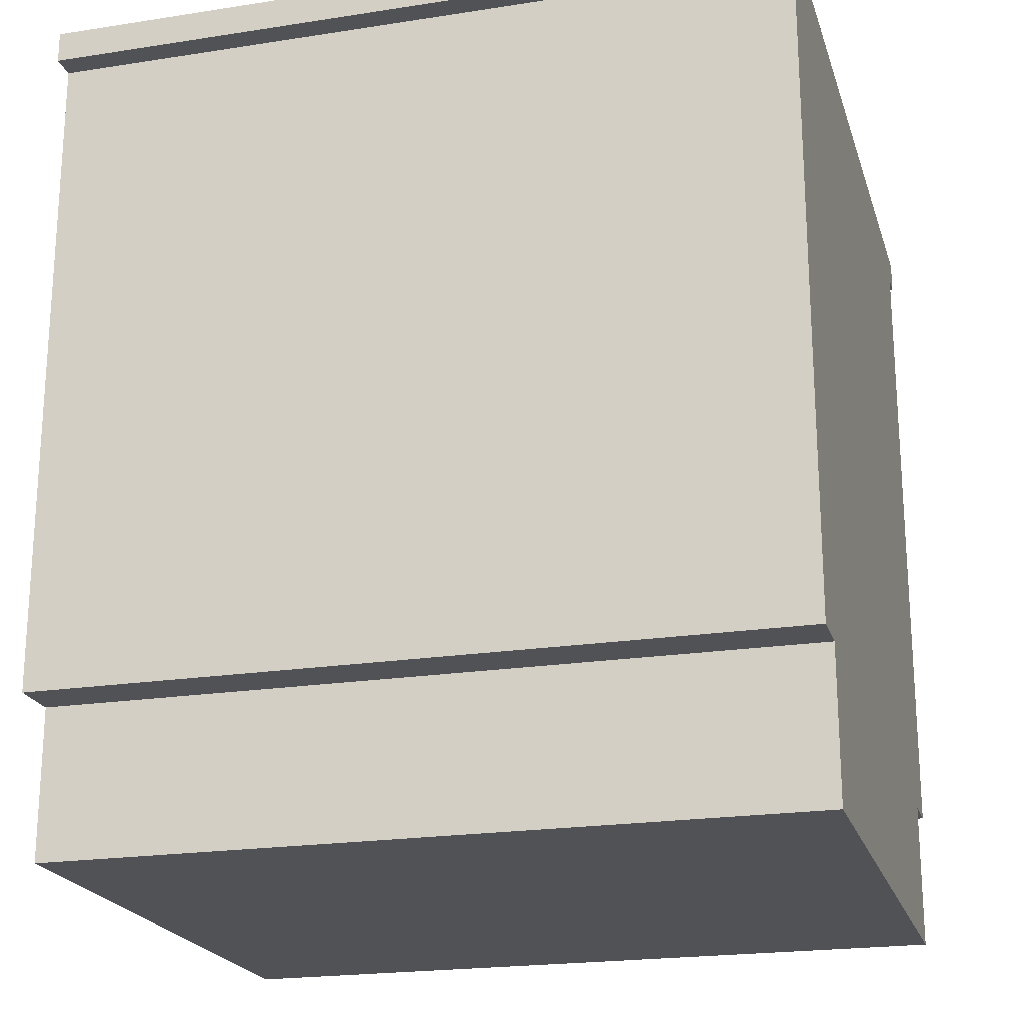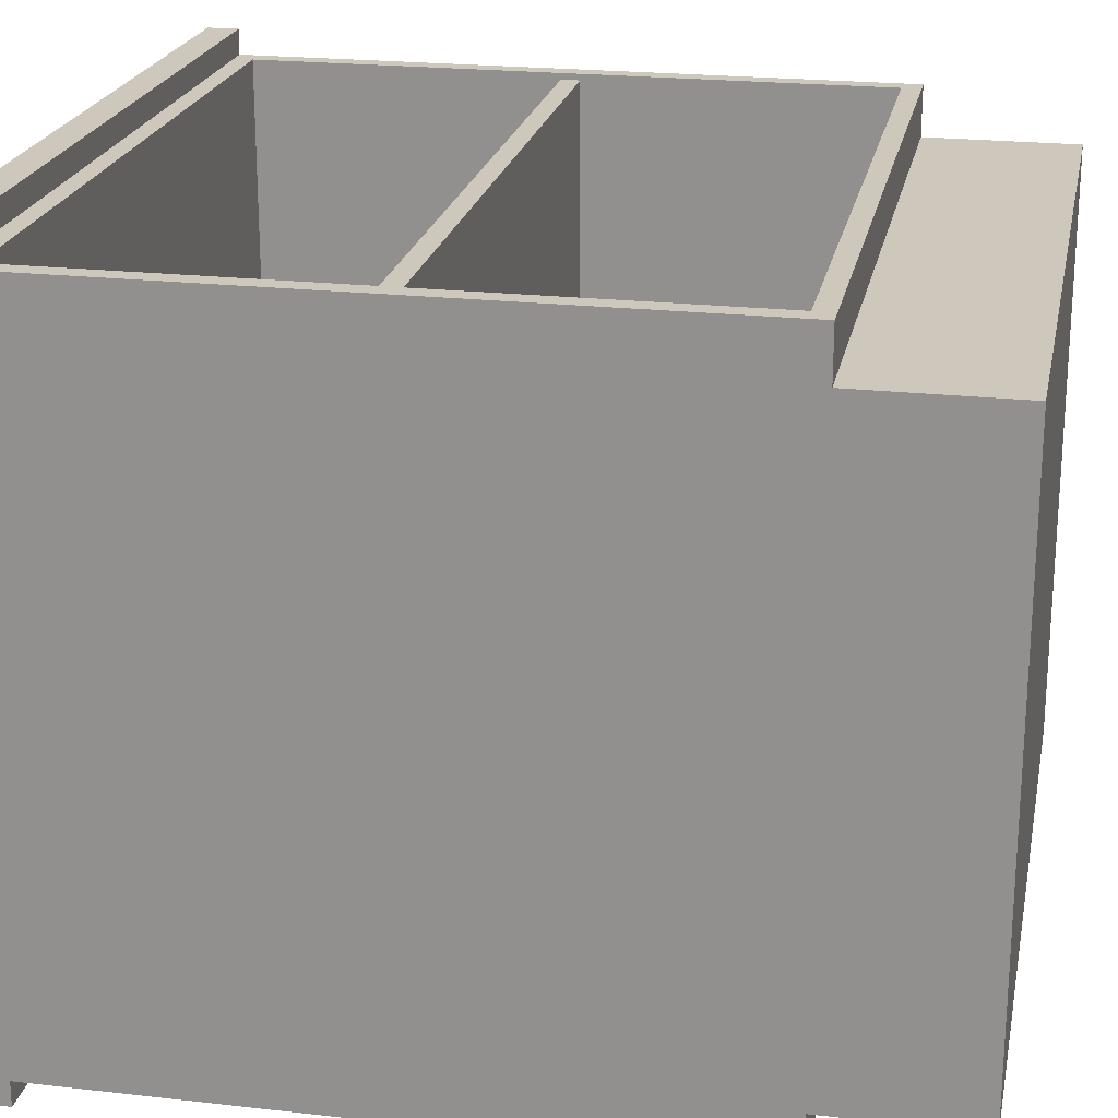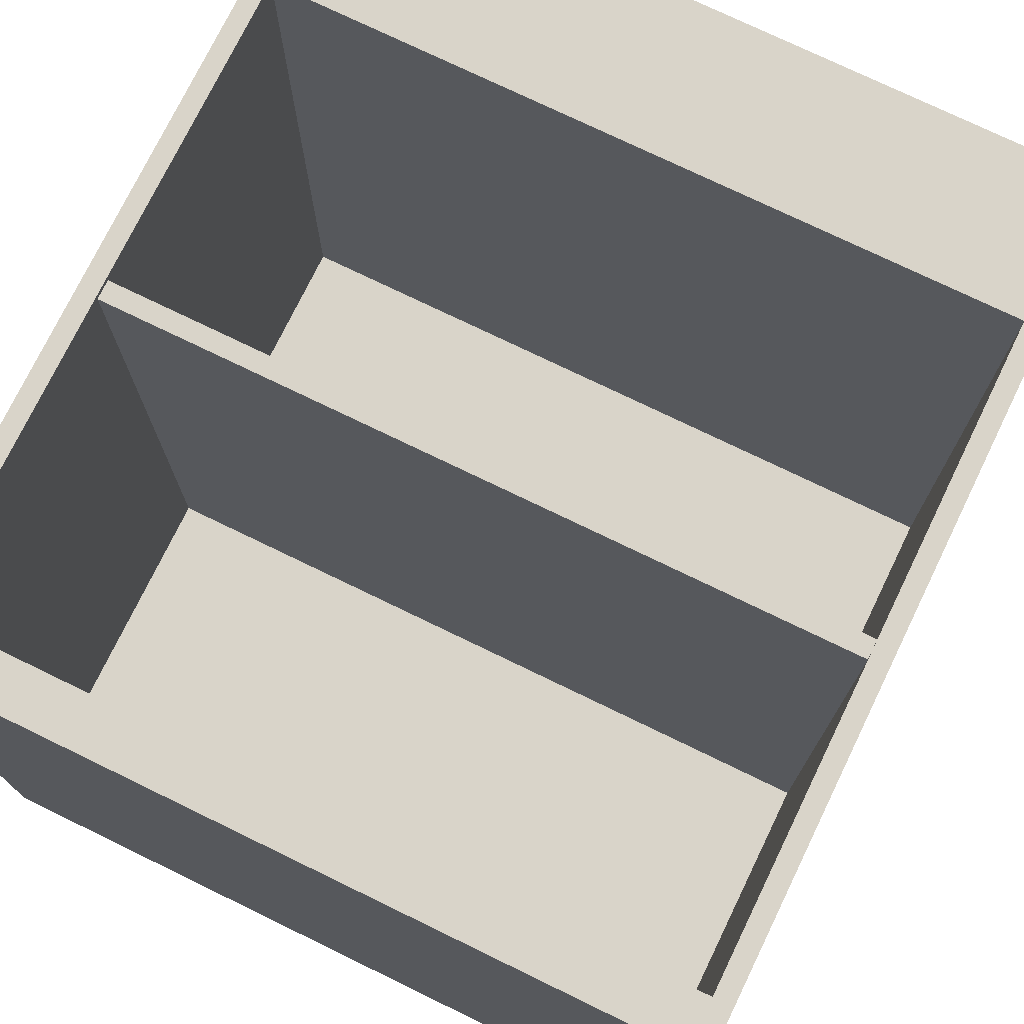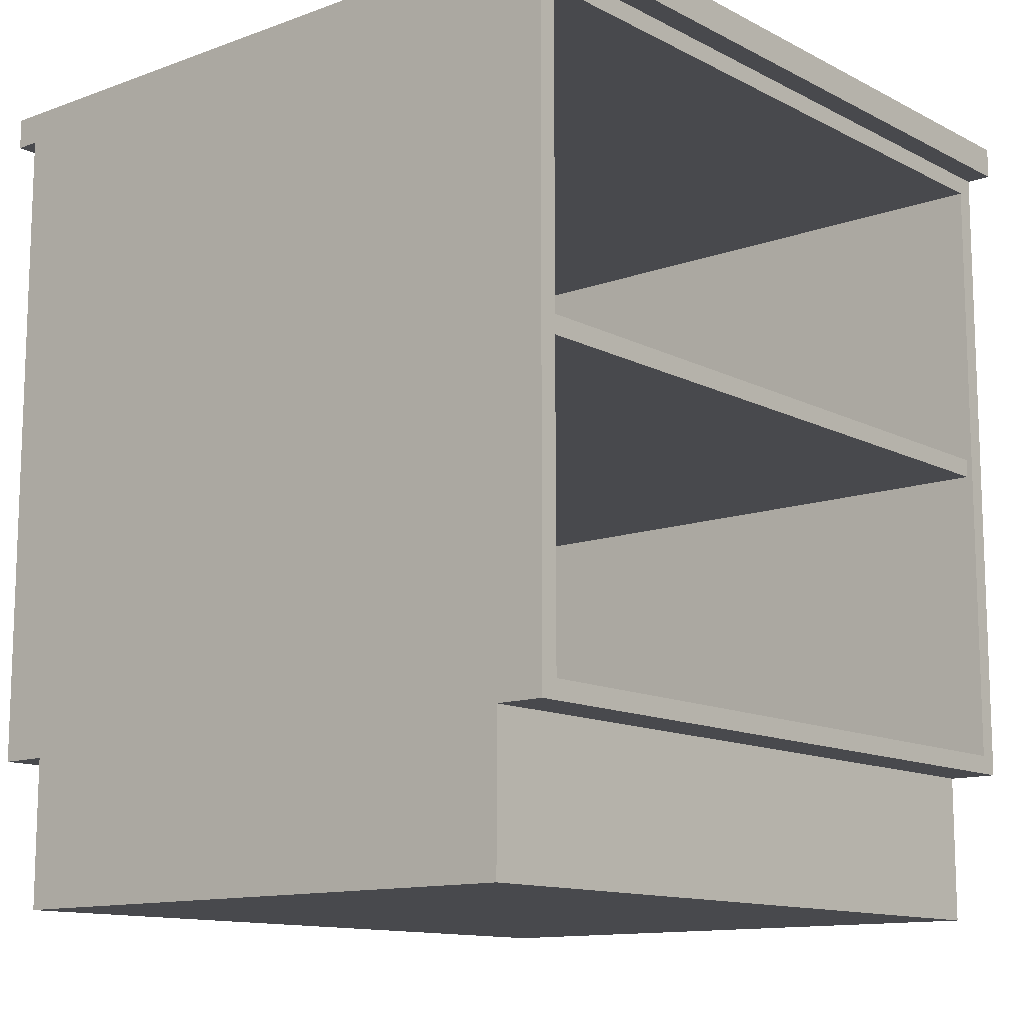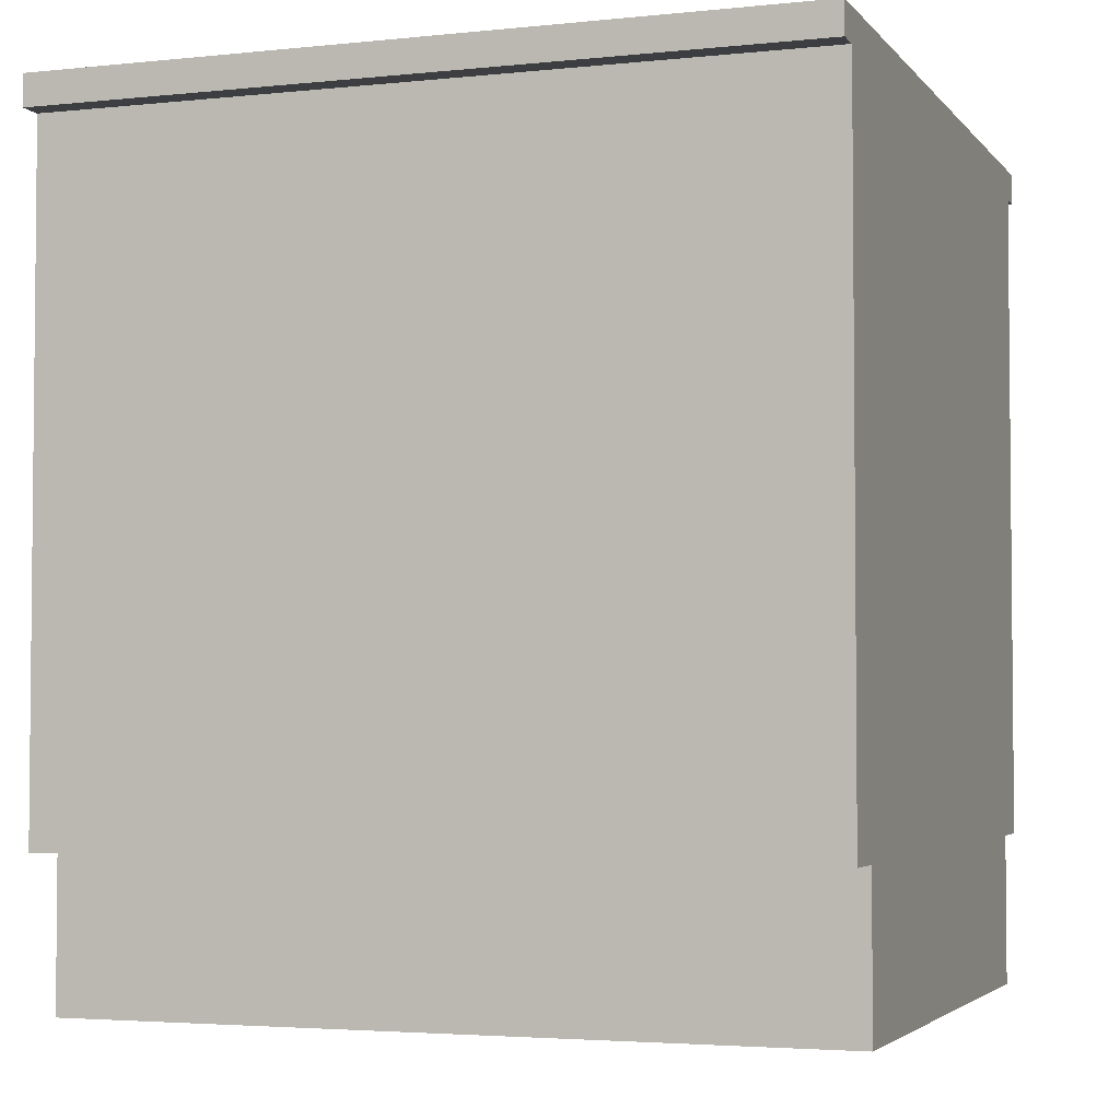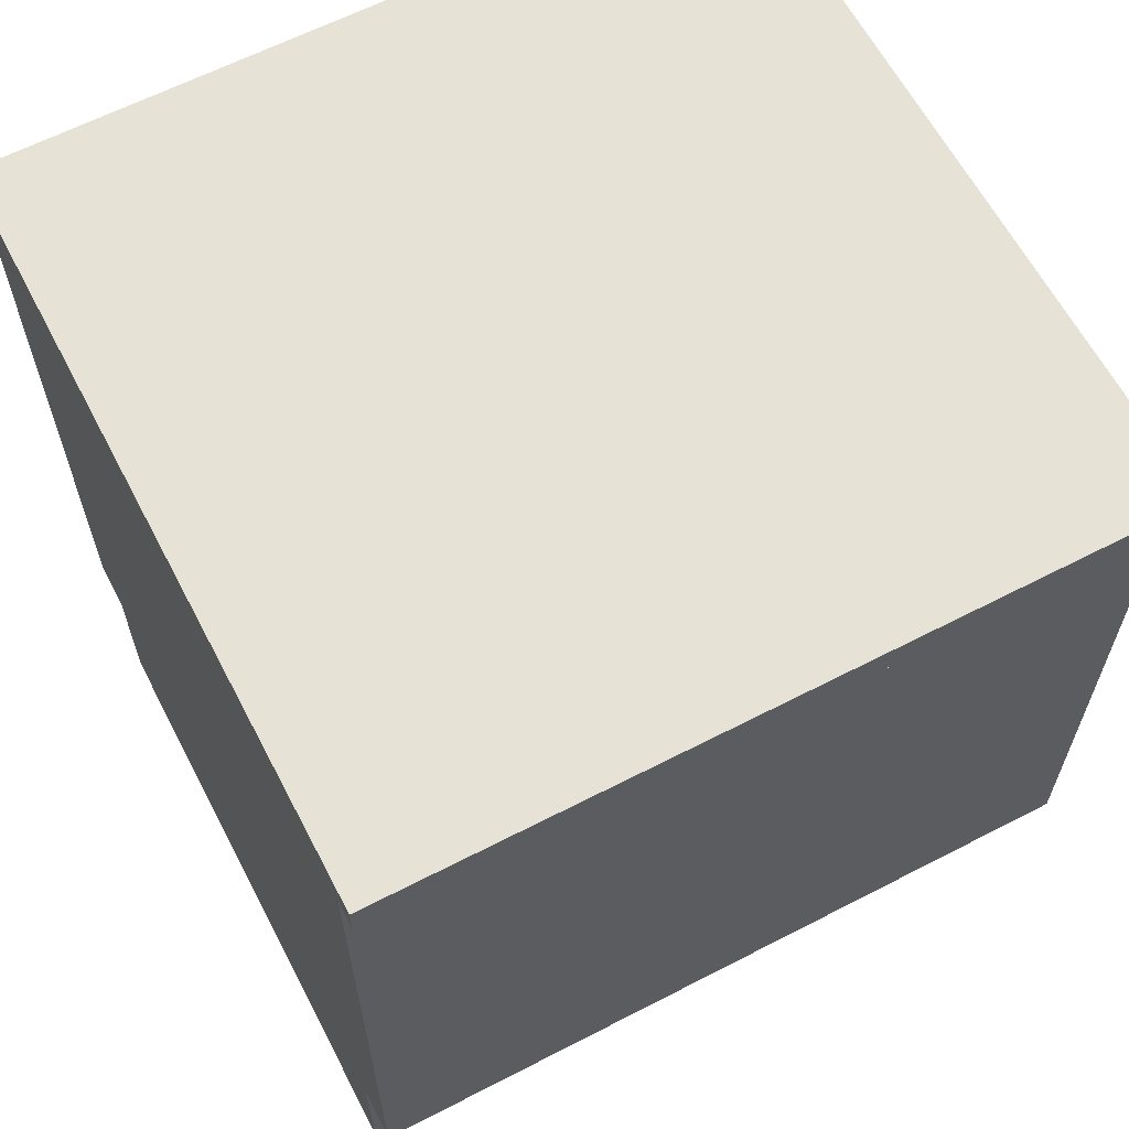
<metadata>
{"format":"obj","ext":"obj","renderer":"f3d","projection":"perspective","resolution":1024,"background":"white","views":[{"elev":-21.2,"azim":-164.5,"up":"+Y"},{"elev":21.9,"azim":-78.8,"up":"+Z"},{"elev":74.9,"azim":-154.1,"up":"+Z"},{"elev":-12.5,"azim":-49.8,"up":"+Y"},{"elev":-3.4,"azim":-160.4,"up":"+Y"},{"elev":62.9,"azim":152.4,"up":"+Y"}]}
</metadata>
<code>
g Body_1
v 9.332e-17 0.8572 0.7366
v 0 0.8572 -0.0254
v 9.332e-17 0.8255 0.7366
v 0 0.8255 -0.0254
v 0.762 0.8572 0.7366
v 9.332e-17 0.8572 0.7366
v 0.762 0.8255 0.7366
v 9.332e-17 0.8255 0.7366
v 0.762 0.8572 -0.0254
v 0.762 0.8572 0.7366
v 0.762 0.8255 -0.0254
v 0.762 0.8255 0.7366
v 0 0.8572 -0.0254
v 0.762 0.8572 -0.0254
v 0 0.8255 -0.0254
v 0.762 0.8255 -0.0254
v 0.762 0.8572 0.7366
v 0.762 0.8572 -0.0254
v 9.332e-17 0.8572 0.7366
v 0 0.8572 -0.0254
v 0.762 0.8255 -0.0254
v 0.762 0.8255 0.7366
v 0 0.8255 -0.0254
v 9.332e-17 0.8255 0.7366
f 1 2 3
f 2 4 3
f 5 6 7
f 6 8 7
f 9 10 11
f 10 12 11
f 13 14 15
f 14 16 15
f 17 18 19
f 18 20 19
f 21 22 23
f 22 24 23
g Body_2
v 0.01905 0.4985 0.01905
v 0.01905 0.8065 0.01905
v 0.01905 0.4985 0.7048
v 0.01905 0.8065 0.7112
v 0.01905 0.4794 0.7048
v 0.01905 0.1714 0.7112
v 0.01905 0.4794 0.01905
v 0.01905 0.1714 0.01905
v 0.7429 0.4794 0.01905
v 0.7429 0.1714 0.01905
v 0.7429 0.4794 0.7048
v 0.7429 0.1714 0.7112
v 0.7429 0.4985 0.7048
v 0.7429 0.8065 0.7112
v 0.7429 0.4985 0.01905
v 0.7429 0.8065 0.01905
v 0.01905 0.4794 0.01905
v 0.01905 0.1714 0.01905
v 0.7429 0.4794 0.01905
v 0.7429 0.1714 0.01905
v 0.7429 0.4985 0.01905
v 0.7429 0.8065 0.01905
v 0.01905 0.4985 0.01905
v 0.01905 0.8065 0.01905
v 0.762 0.8255 0.7112
v 0.762 0.8255 0
v 0 0.8255 0.7112
v 0 0.8255 0
v 0.762 0.8255 0.7112
v 0.762 0.1524 0.7112
v 0.7429 0.8065 0.7112
v 0.7429 0.1714 0.7112
v 0.01905 0.8065 0.7112
v 0.01905 0.1714 0.7112
v 0 0.8255 0.7112
v 0 0.1524 0.7112
v 0.762 0.1524 0.6604
v 0.762 0.1524 0.7112
v 0 0.1524 0.6604
v 0 0.1524 0.7112
v 0.762 0 0.6604
v 0.762 0.1524 0.6604
v 0 0 0.6604
v 0 0.1524 0.6604
v 0.762 -3.081e-33 0.0508
v 0.762 0 0.6604
v 0 -3.081e-33 0.0508
v 0 0 0.6604
v 0.762 0.1524 0.0508
v 0.762 0 0.0508
v 0 0.1524 0.0508
v 0 0 0.0508
v 0.762 0.1524 0
v 0.762 0.1524 0.0508
v 0 0.1524 0
v 0 0.1524 0.0508
v 0.762 0.8255 0
v 0.762 0.1524 0
v 0 0.8255 0
v 0 0.1524 0
v 0.762 0.8255 0.7112
v 0.762 0.8255 0
v 0.762 0.1524 0.7112
v 0.762 0.1524 0.6604
v 0.762 0.1524 0.0508
v 0.762 0.1524 0
v 0.762 0 0.6604
v 0.762 -3.081e-33 0.0508
v 0 0.8255 0.7112
v 0 0.8255 0
v 0 0.1524 0.7112
v 0 0.1524 0.6604
v 0 0.1524 0.0508
v 0 0.1524 0
v 0 0 0.6604
v 0 -3.081e-33 0.0508
v 0.7429 0.8065 0.7112
v 0.01905 0.8065 0.7112
v 0.7429 0.8065 0.01905
v 0.01905 0.8065 0.01905
v 0.01905 0.1714 0.7112
v 0.7429 0.1714 0.7112
v 0.01905 0.1714 0.01905
v 0.7429 0.1714 0.01905
v 0.01905 0.4985 0.7048
v 0.01905 0.4794 0.7048
v 0.7429 0.4985 0.7048
v 0.7429 0.4794 0.7048
v 0.01905 0.4794 0.7048
v 0.01905 0.4794 0.01905
v 0.7429 0.4794 0.7048
v 0.7429 0.4794 0.01905
v 0.01905 0.4985 0.01905
v 0.01905 0.4985 0.7048
v 0.7429 0.4985 0.01905
v 0.7429 0.4985 0.7048
f 25 26 27
f 26 28 27
f 27 28 29
f 28 30 29
f 29 30 31
f 30 32 31
f 33 34 35
f 34 36 35
f 35 36 37
f 36 38 37
f 37 38 39
f 38 40 39
f 41 42 43
f 42 44 43
f 45 46 47
f 46 48 47
f 49 50 51
f 50 52 51
f 56 54 55
f 54 53 55
f 55 53 57
f 53 59 57
f 57 59 58
f 59 60 58
f 58 60 56
f 60 54 56
f 61 62 63
f 62 64 63
f 65 66 67
f 66 68 67
f 69 70 71
f 70 72 71
f 73 74 75
f 74 76 75
f 77 78 79
f 78 80 79
f 81 82 83
f 82 84 83
f 89 90 86
f 85 87 88
f 91 92 88
f 92 89 88
f 88 89 85
f 89 86 85
f 94 98 93
f 98 97 93
f 95 93 96
f 93 97 96
f 96 97 99
f 97 100 99
f 101 102 103
f 102 104 103
f 105 106 107
f 106 108 107
f 109 110 111
f 110 112 111
f 113 114 115
f 114 116 115
f 117 118 119
f 118 120 119

</code>
